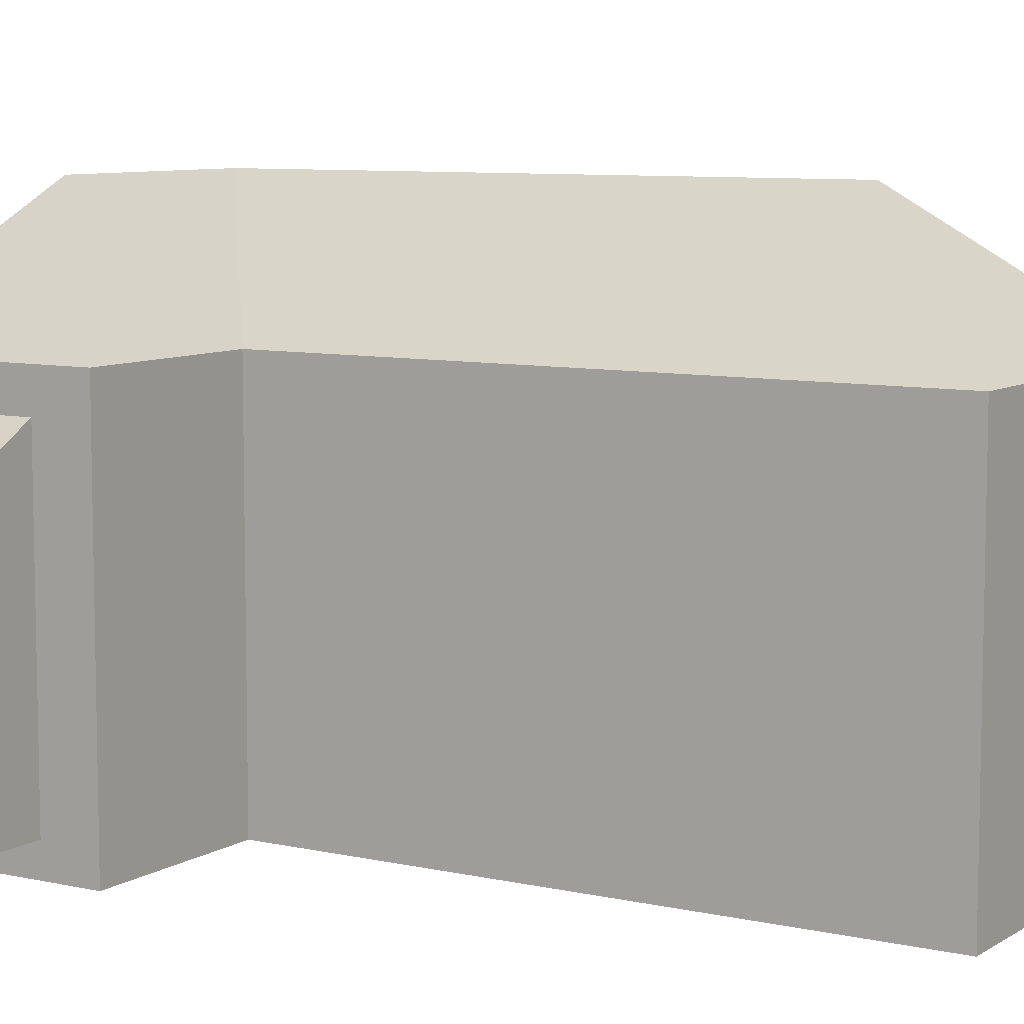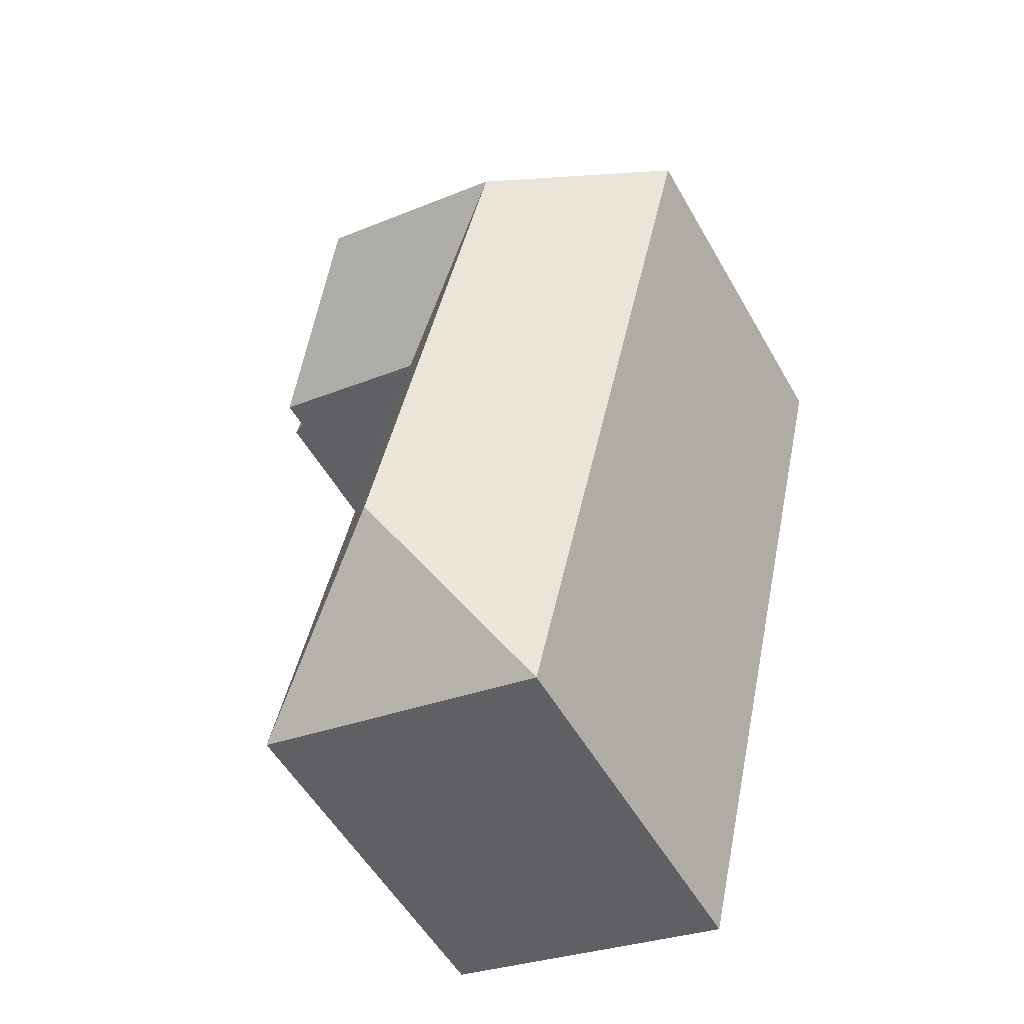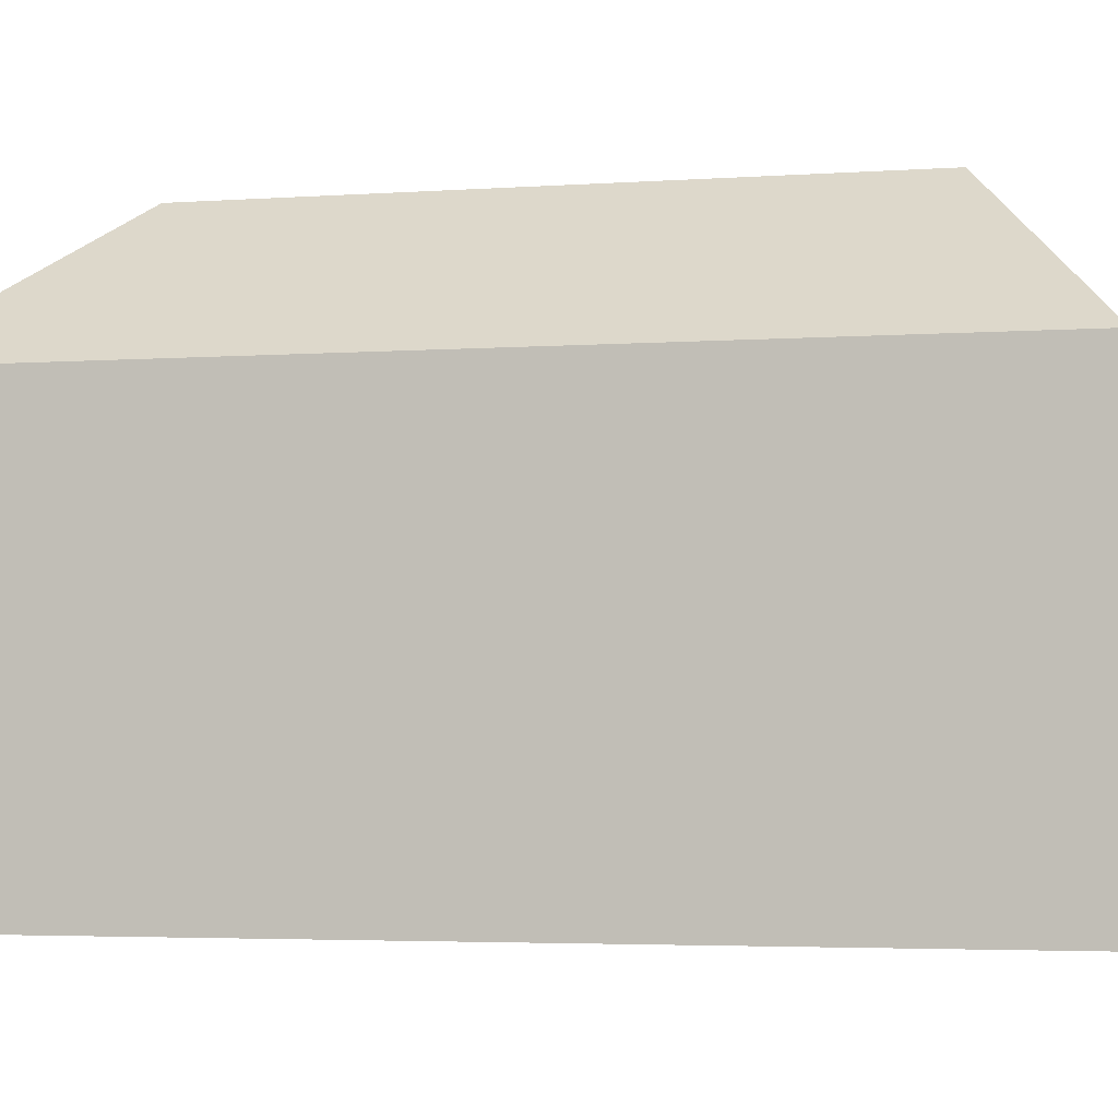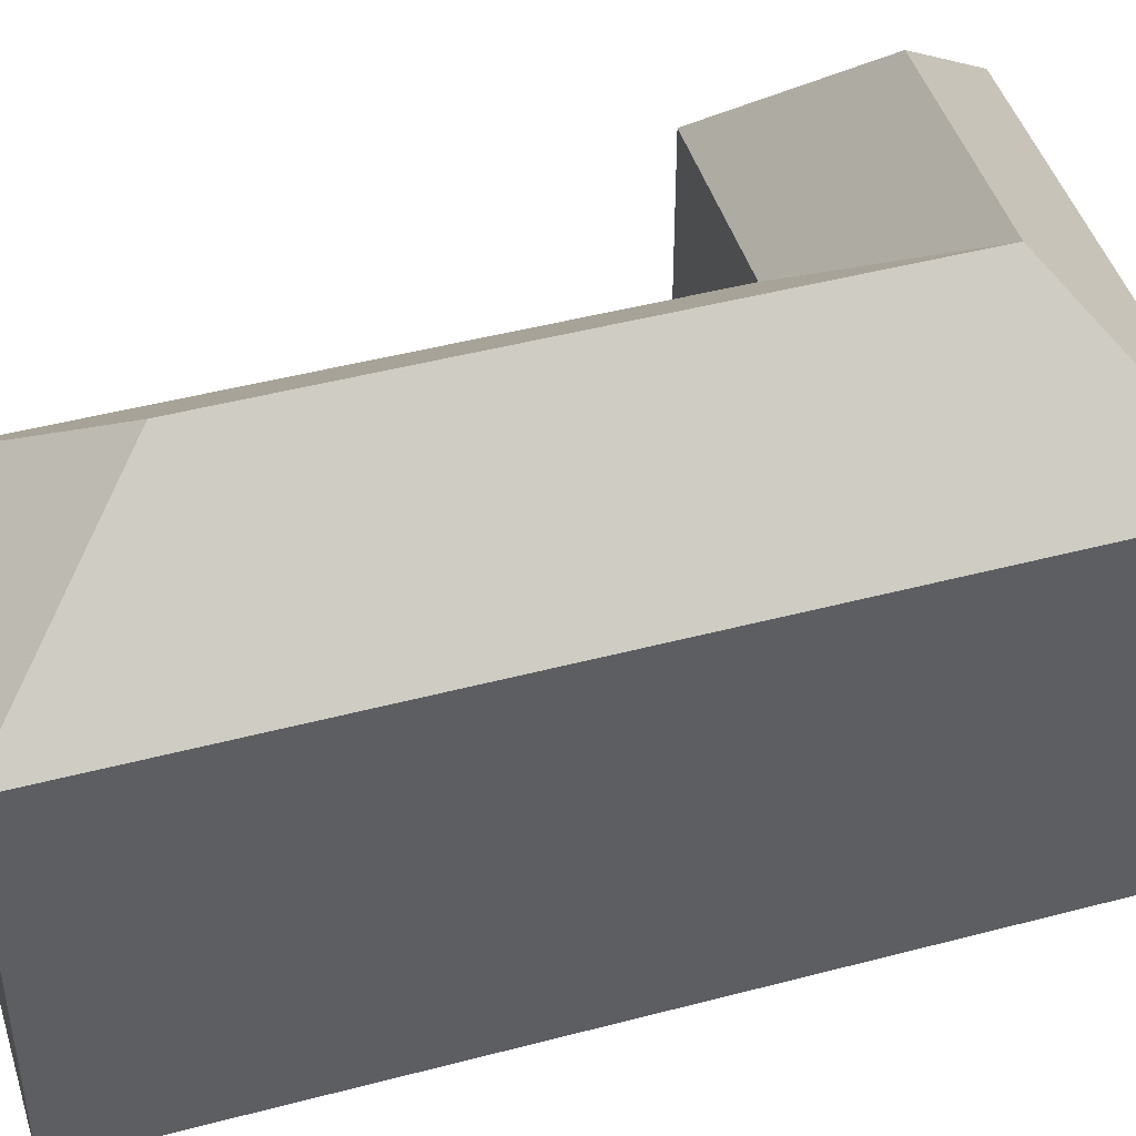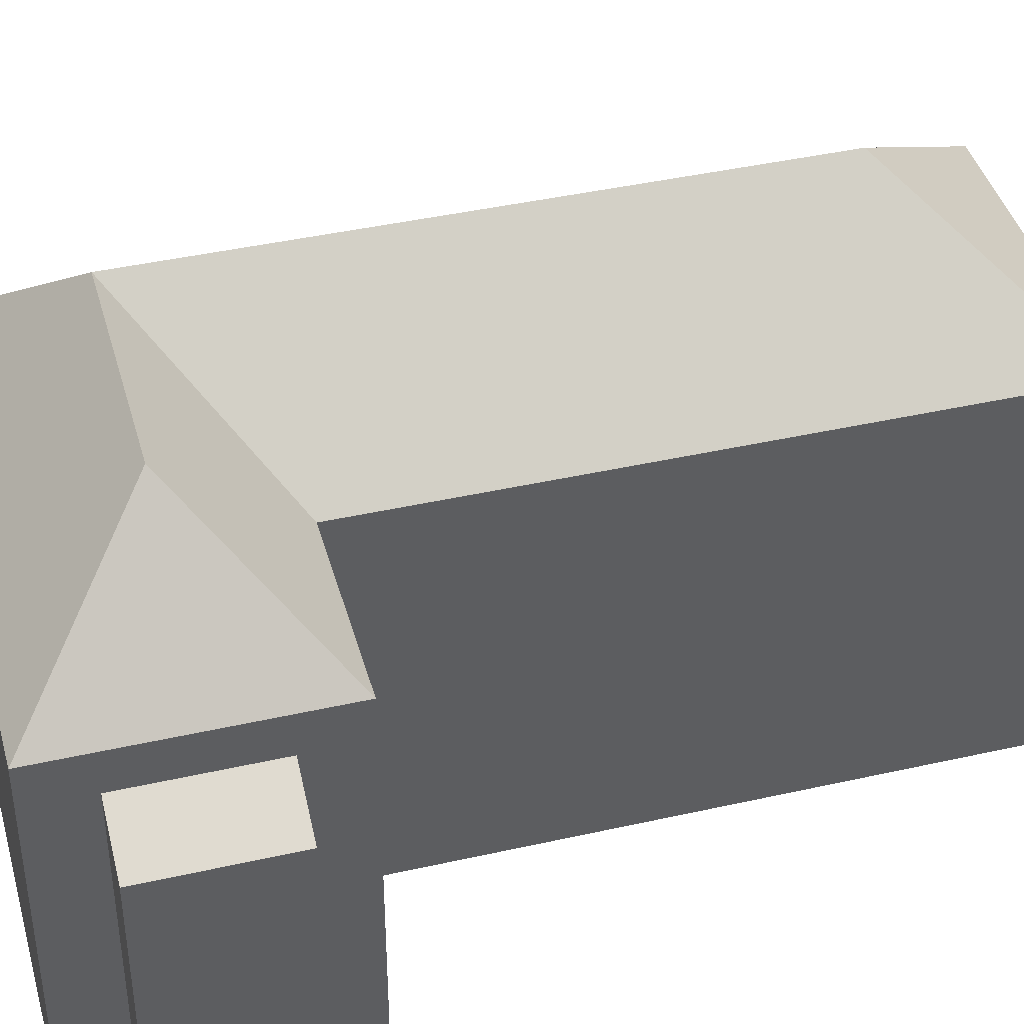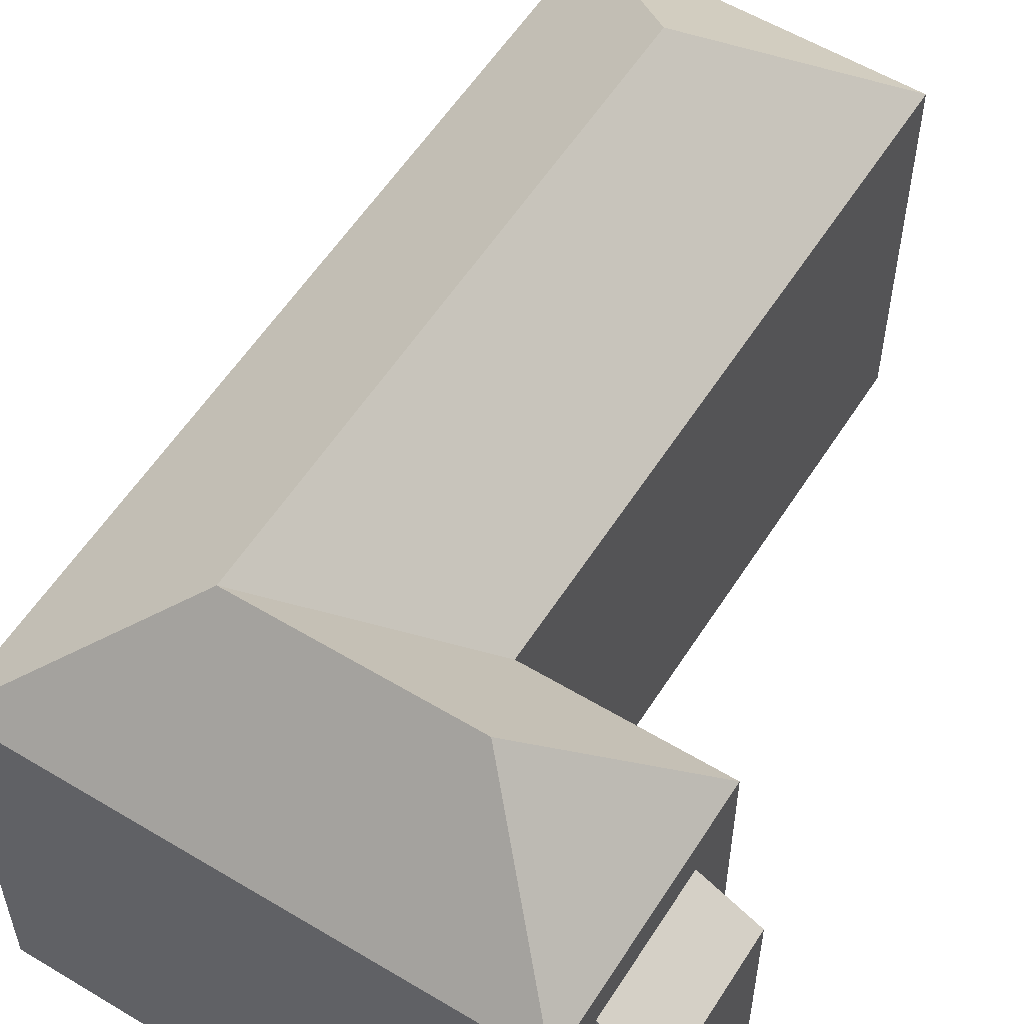
<metadata>
{"format":"obj","ext":"obj","renderer":"f3d","projection":"perspective","resolution":1024,"background":"white","views":[{"elev":8.0,"azim":108.9,"up":"+Y"},{"elev":-53.9,"azim":-150.8,"up":"+Z"},{"elev":-3.3,"azim":-88.2,"up":"+Y"},{"elev":45.5,"azim":-119.9,"up":"+Y"},{"elev":41.7,"azim":61.8,"up":"+Y"},{"elev":56.8,"azim":19.2,"up":"+Y"}]}
</metadata>
<code>
v  24.56 15.66 2.717
v  26.03 2.26e-16 -3.69
v  24.55 -1.664e-16 2.718
v  26.03 15.66 -3.691
v  28.76 1.876e-16 -3.063
v  28.76 14.06 -3.064
v  27.28 14.06 3.344
v  27.28 -2.048e-16 3.345
v  23.92 17.6 5.494
v  15.11 -1.56 3.472
v  23.92 -1.56 5.495
v  0 -1.56 -9.552e-17
v  15.11 17.6 3.471
v  0.0004086 17.6 -0.0006073
v  9.577 -1.56 -41.65
v  2.733 17.6 -11.89
v  9.578 17.6 -41.65
v  2.733 -1.56 -11.89
v  26.65 -1.56 -6.391
v  26.65 17.6 -6.392
v  17.85 17.6 -8.414
v  17.85 -1.56 -8.413
v  24.69 -1.56 -38.18
v  24.69 17.6 -38.18
v  19.34 24.18 -1.814
v  15.4 24.18 -32.36
v  10.29 24.18 -10.15
v  8.923 24.18 -4.207
v  16.48 24.18 -2.471
g defaultobject
f 1 2 3
f 2 1 4
f 4 5 2
f 5 4 6
f 5 7 8
f 7 5 6
f 8 1 3
f 1 8 7
f 9 10 11
f 10 9 12
f 12 9 13
f 12 13 14
f 15 16 17
f 16 15 18
f 16 18 14
f 14 18 12
f 19 9 11
f 9 19 20
f 21 19 22
f 19 21 20
f 17 23 15
f 23 17 24
f 23 21 22
f 21 23 24
f 2 8 3
f 8 2 5
f 15 22 18
f 22 15 23
f 18 10 12
f 10 18 11
f 11 18 22
f 11 22 19
f 9 20 25
f 24 17 26
f 6 1 7
f 1 6 4
f 16 26 17
f 26 16 27
f 27 16 28
f 28 16 14
f 25 13 9
f 13 25 14
f 14 25 29
f 14 29 28
f 26 21 24
f 21 26 27
f 21 27 28
f 20 29 25
f 29 20 28
f 28 20 21

</code>
